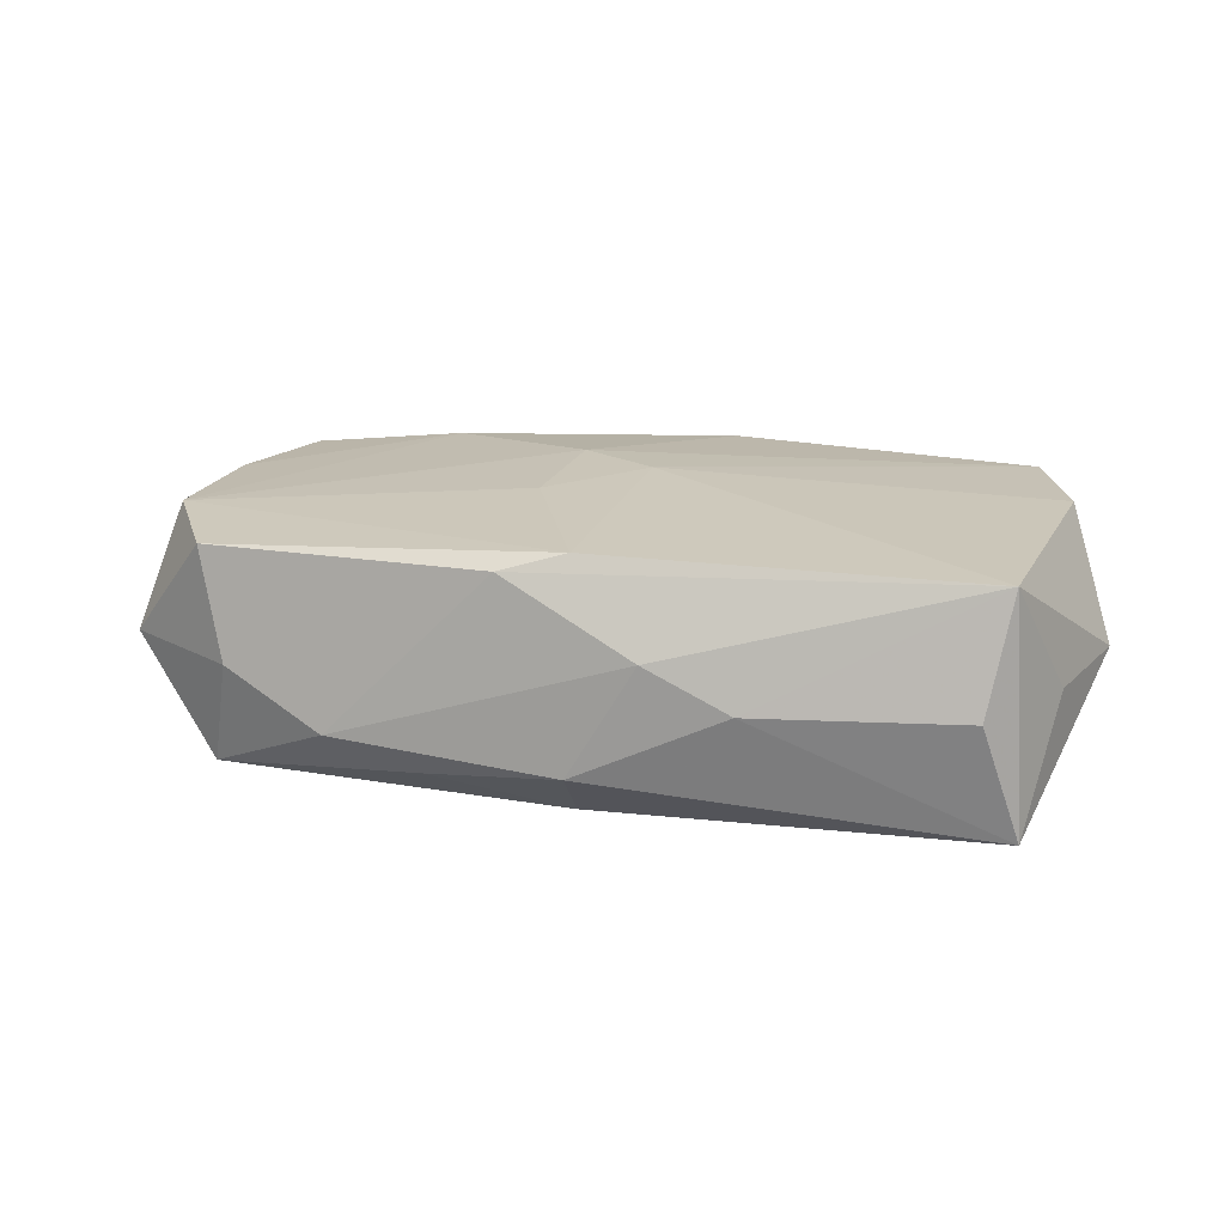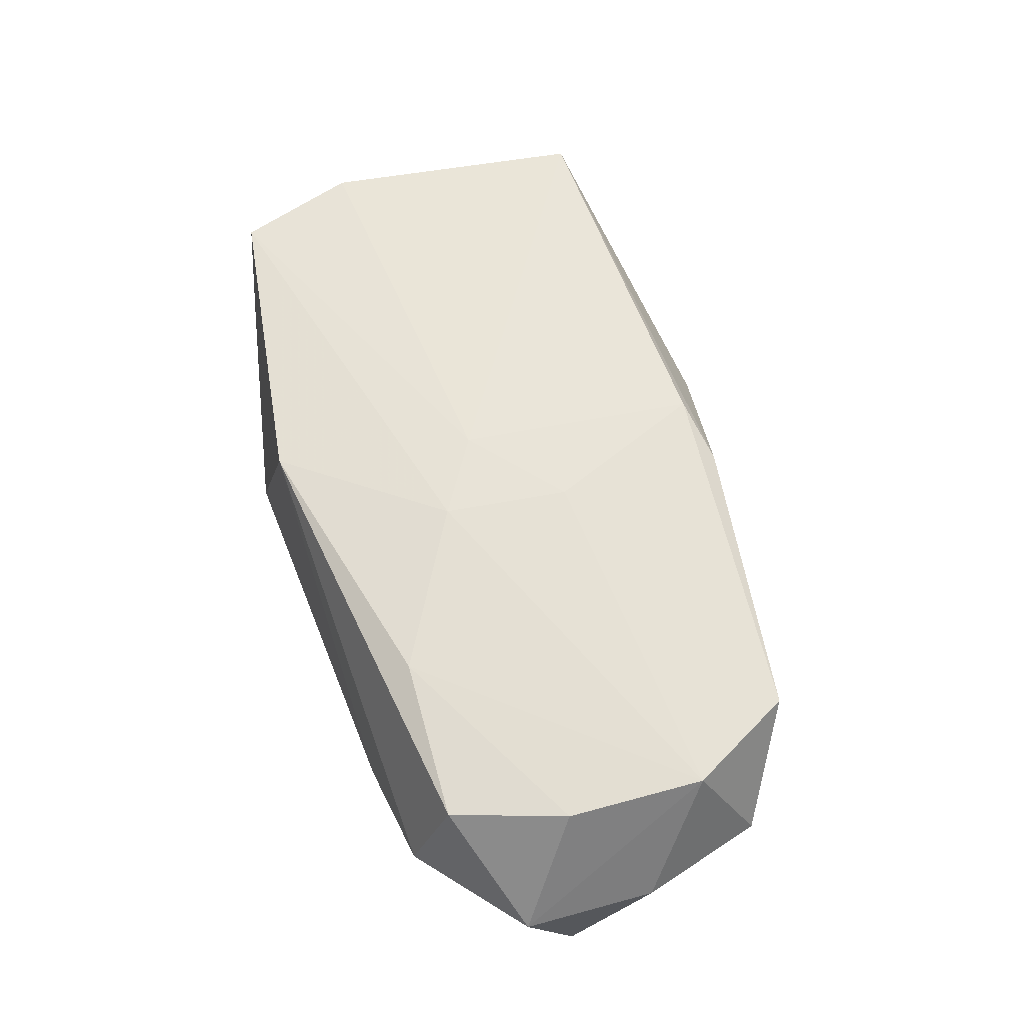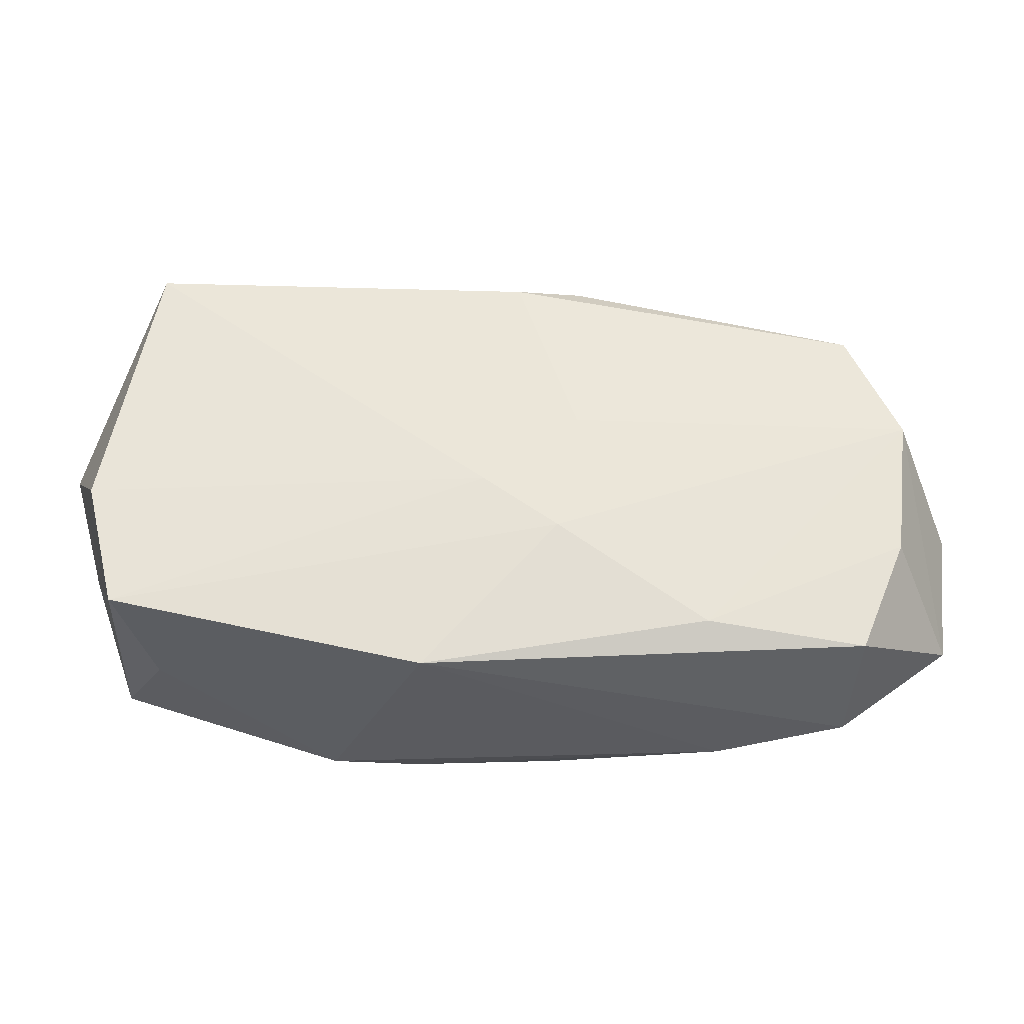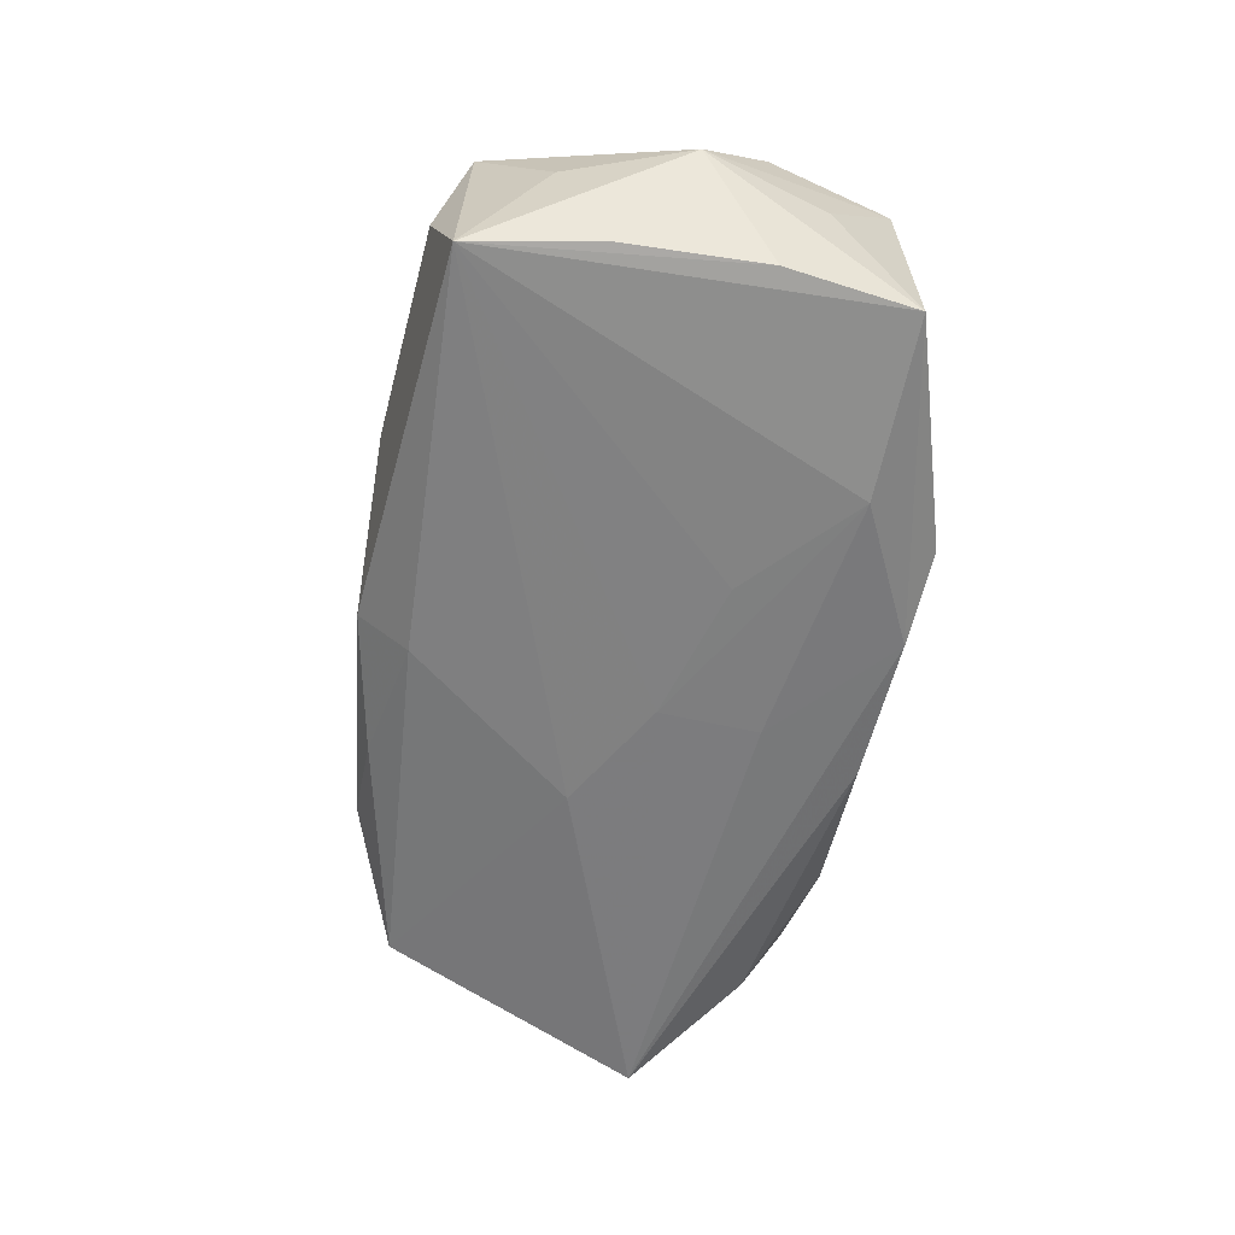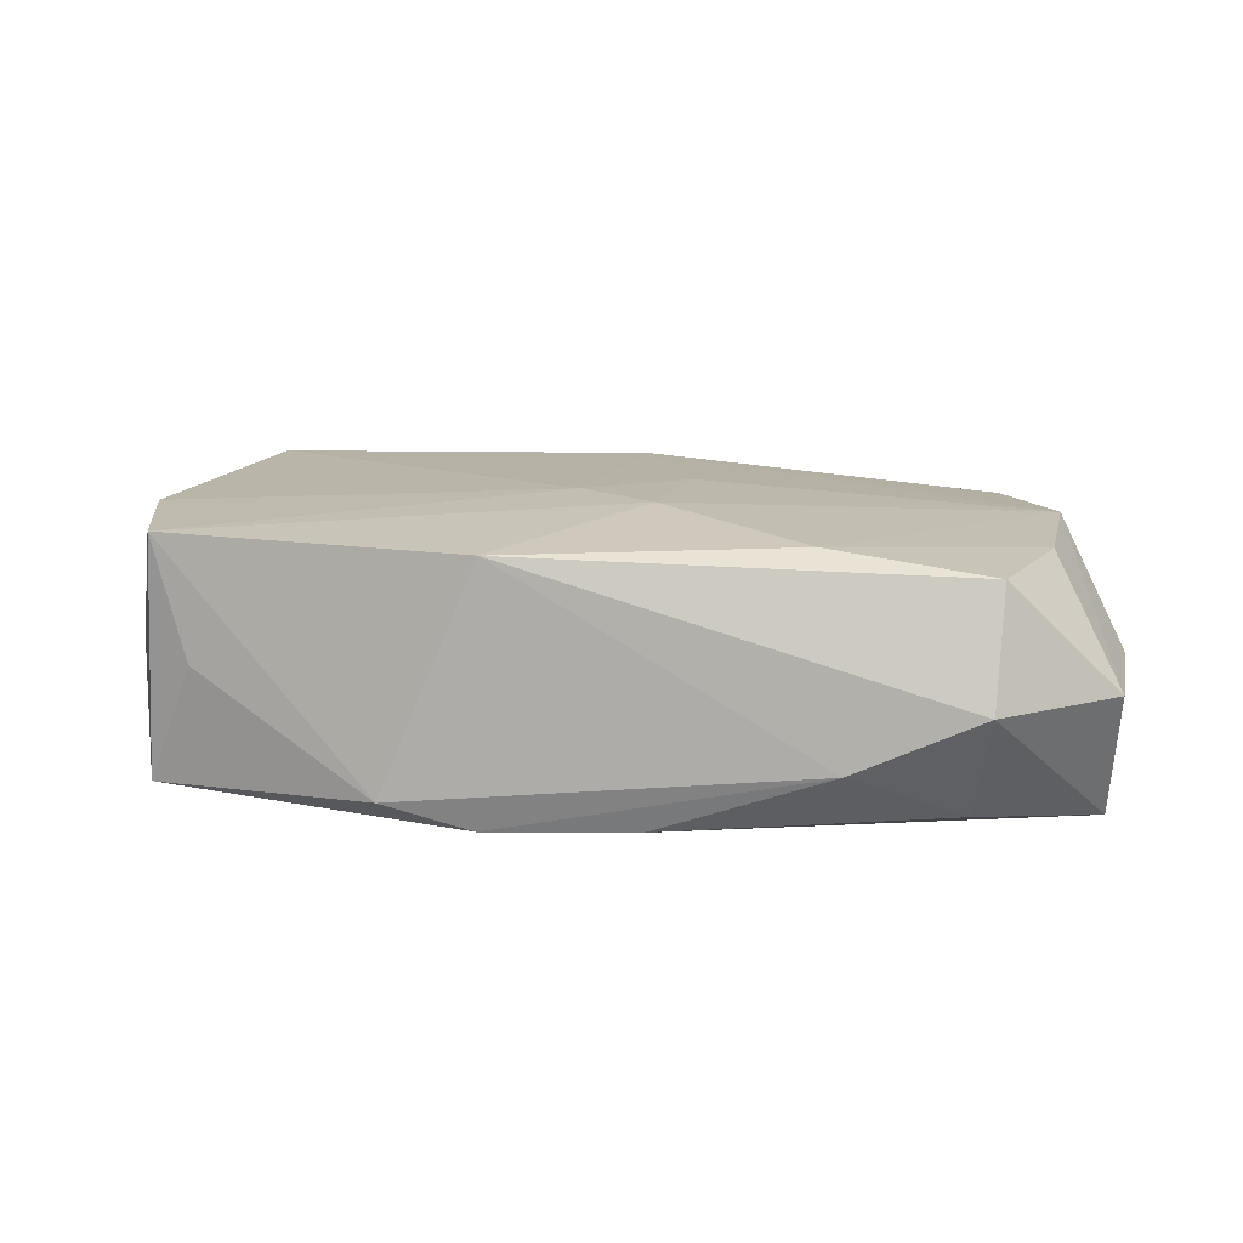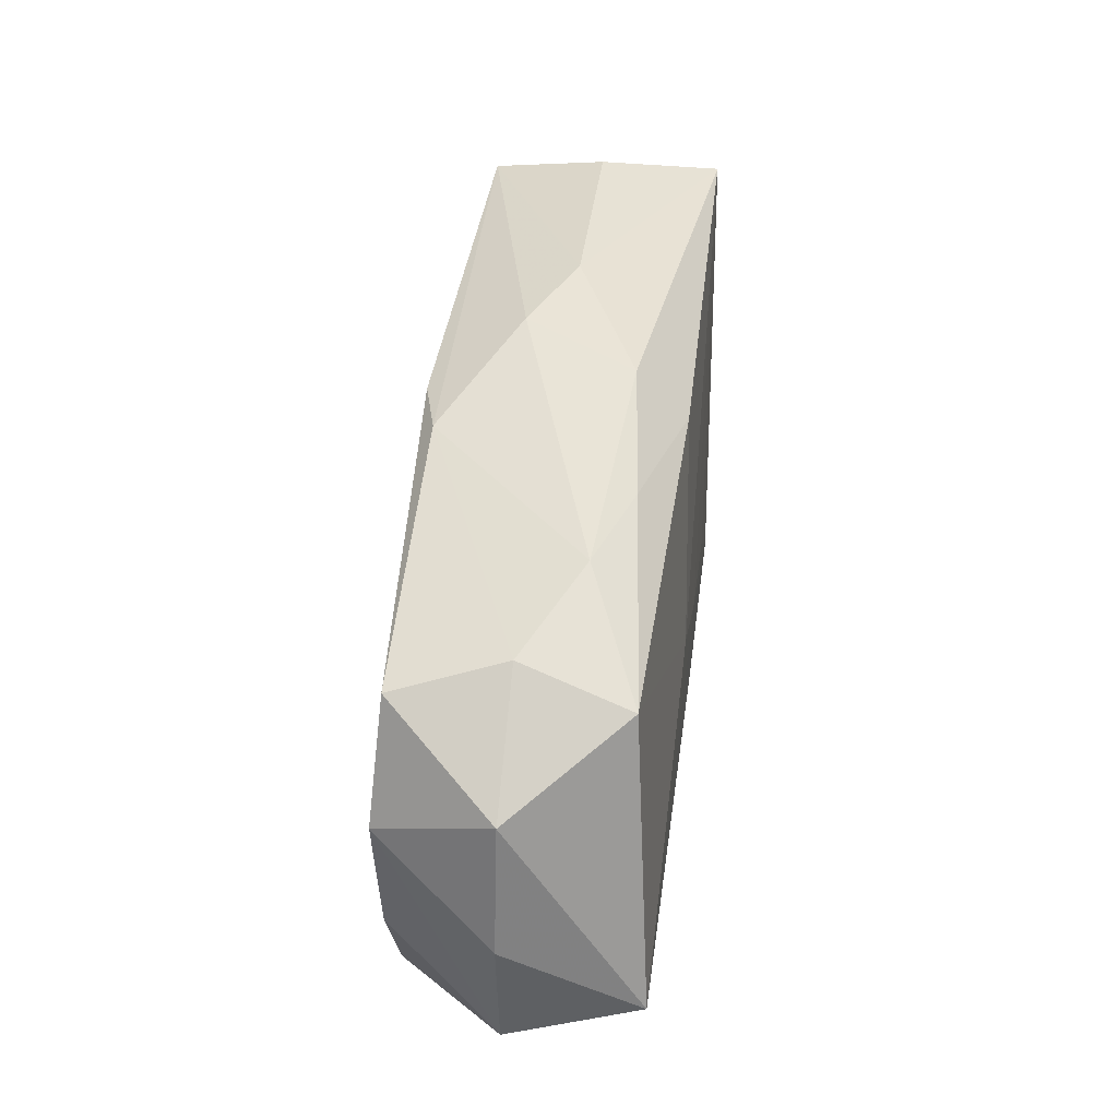
<metadata>
{"format":"obj","ext":"obj","renderer":"f3d","projection":"perspective","resolution":1024,"background":"white","views":[{"elev":19.1,"azim":-170.7,"up":"+Z"},{"elev":62.1,"azim":68.6,"up":"+Z"},{"elev":-29.5,"azim":-1.9,"up":"+Y"},{"elev":-58.9,"azim":-101.8,"up":"+Z"},{"elev":15.3,"azim":6.8,"up":"+Z"},{"elev":42.1,"azim":97.6,"up":"+Y"}]}
</metadata>
<code>
v -0.0284 0.01041 0.000409
v 0.02414 -0.01616 -0.0002004
v 0.02777 -0.005712 0.007494
v -0.02524 0.01516 0.008267
v -0.02749 -0.01137 -0.007708
v 0.005482 0.01526 0.007574
v 0.02333 0.01326 -0.000141
v 0.03163 -0.006604 -0.009109
v 0.02323 -0.01272 -0.007393
v -0.008125 -0.004602 -0.008979
v -0.005723 -0.01569 0.008455
v 0.0009481 0.01462 0.008792
v 0.02458 -0.01343 0.007379
v 0.03289 -0.001209 -0.0002686
v -0.02892 -0.002754 0.00837
v 0.03098 0.007564 -0.0002329
v -0.0243 -0.01268 0.0003252
v 0.0288 0.003868 0.007638
v 0.001409 -0.002006 -0.009109
v 0.0252 0.0115 0.007188
v 0.01564 -0.01661 -0.00389
v 0.01371 -0.01233 0.008708
v -0.006045 -0.01605 -0.00841
v -0.02619 0.01564 -0.007733
v 0.0007236 0.01386 -0.0081
v -0.01198 -0.01661 -0.006631
v 0.005022 0.003129 0.009368
v -0.02689 -0.01121 0.008301
v 0.003965 -0.01578 -0.008106
v 0.0009542 0.01738 -0.004666
v -0.02922 -0.006012 0.0003894
v -0.03152 0.002335 0.0004285
v -0.009332 0.01789 0.0002174
v -0.003569 0.01748 0.003001
v -0.02364 0.01712 0.0003695
v -0.00159 -0.001967 0.009655
v 0.01019 0.0152 -0.005776
v -0.02786 0.006961 -0.007388
v -0.02838 -0.002646 -0.007398
v 0.01657 0.01523 -0.003657
v 0.0248 0.01142 -0.007439
v 0.003533 -0.005568 0.009674
v 0.001592 -0.008762 -0.009109
v 0.03195 -0.01038 -0.0002743
v 0.009055 0.002193 -0.009084
v -0.01552 -0.01122 -0.008935
f 10 24 19
f 35 24 4
f 32 4 1
f 1 24 32
f 4 24 1
f 25 24 30
f 8 16 14
f 41 16 8
f 14 16 18
f 18 16 20
f 18 27 42
f 32 24 38
f 38 39 32
f 24 39 38
f 24 10 46
f 46 10 19
f 32 39 5
f 5 39 24
f 24 46 5
f 15 4 32
f 32 28 15
f 42 28 11
f 11 28 26
f 37 25 30
f 41 25 37
f 30 40 37
f 37 40 41
f 42 27 36
f 4 15 36
f 36 28 42
f 36 15 28
f 33 35 4
f 30 24 33
f 24 35 33
f 12 6 4
f 4 36 12
f 12 36 27
f 20 6 12
f 12 18 20
f 27 18 12
f 41 40 7
f 7 16 41
f 20 16 7
f 7 6 20
f 7 40 6
f 34 40 30
f 6 40 34
f 30 33 34
f 4 6 34
f 34 33 4
f 44 8 14
f 14 18 44
f 41 8 45
f 45 25 41
f 45 8 19
f 24 25 45
f 19 24 45
f 19 8 43
f 43 46 19
f 31 28 32
f 32 5 31
f 31 5 28
f 26 28 17
f 17 5 26
f 28 5 17
f 42 11 22
f 22 11 13
f 22 18 42
f 13 44 3
f 3 44 18
f 3 22 13
f 18 22 3
f 26 5 23
f 23 5 46
f 46 43 23
f 8 29 23
f 23 43 8
f 8 44 2
f 2 44 13
f 13 11 2
f 9 29 8
f 8 2 9
f 29 9 21
f 21 9 2
f 26 23 21
f 21 23 29
f 21 11 26
f 21 2 11

</code>
